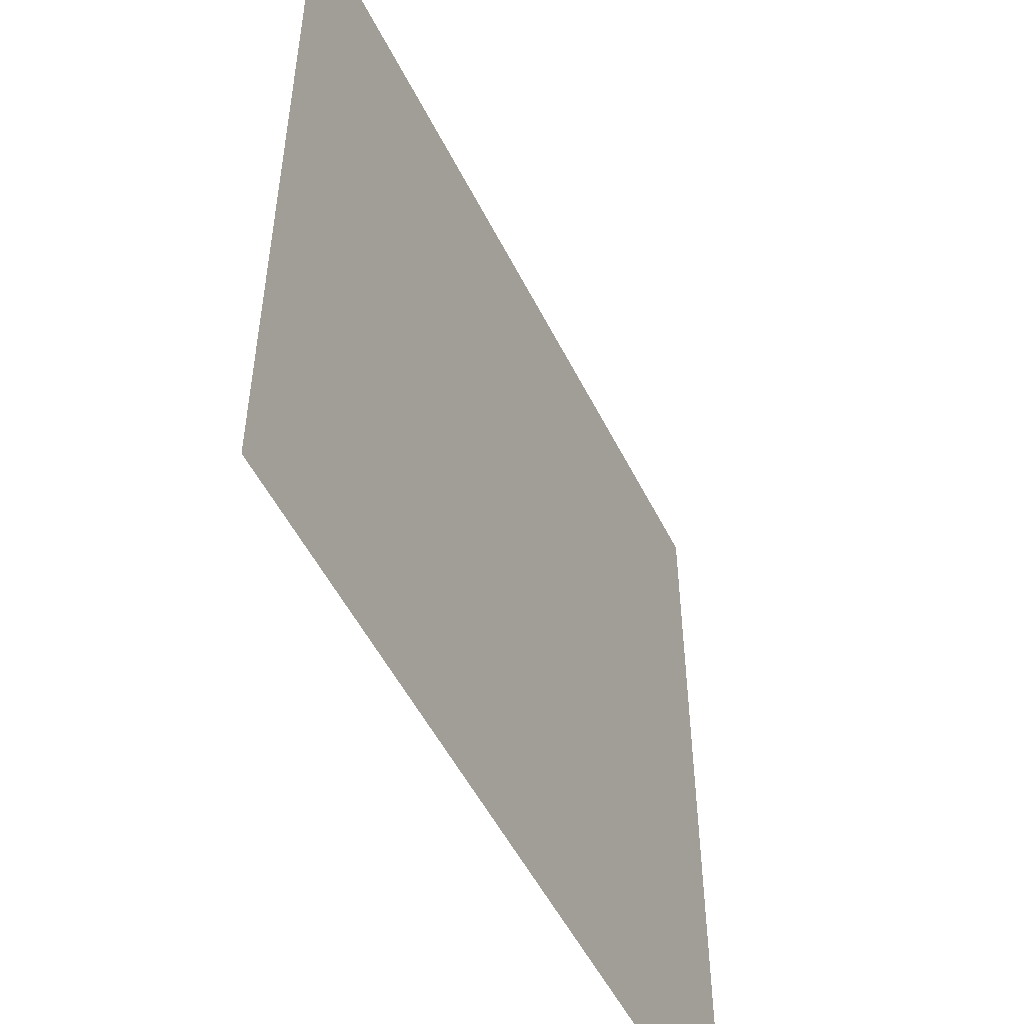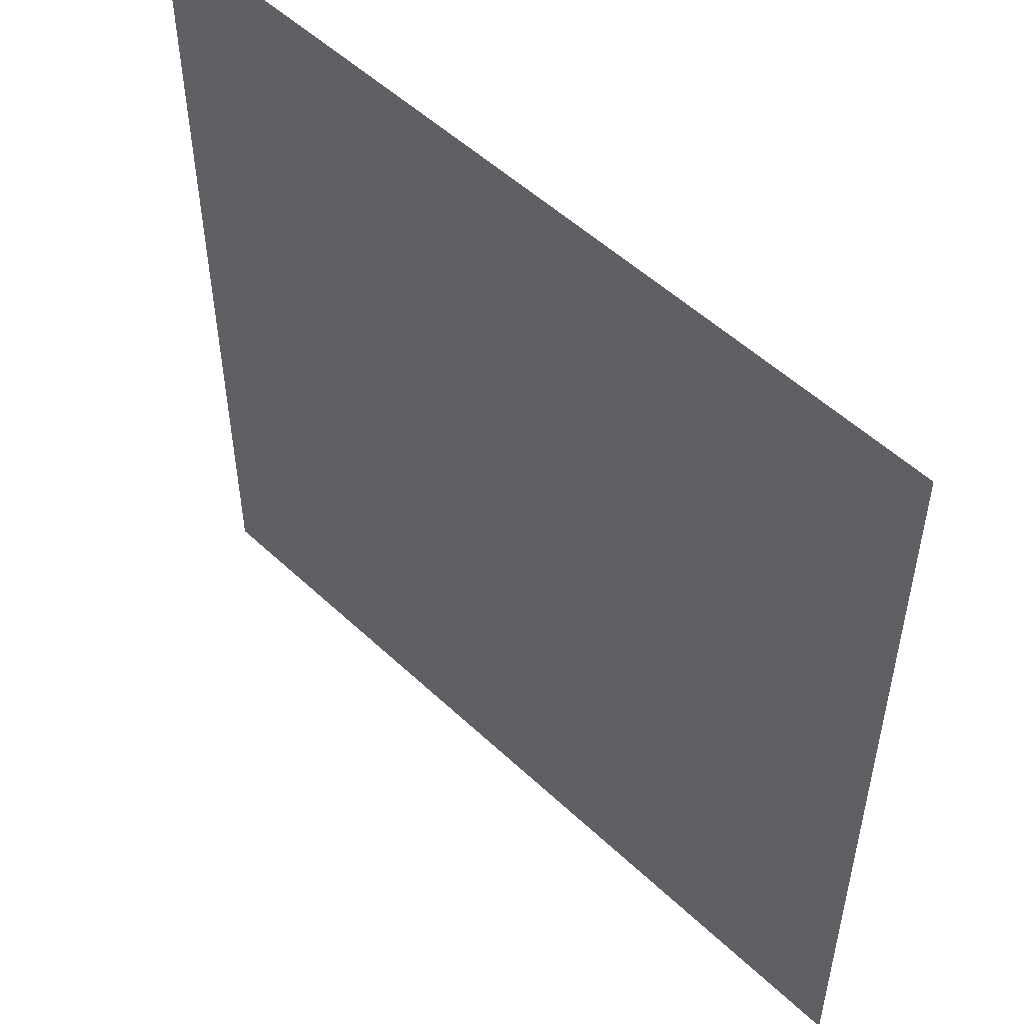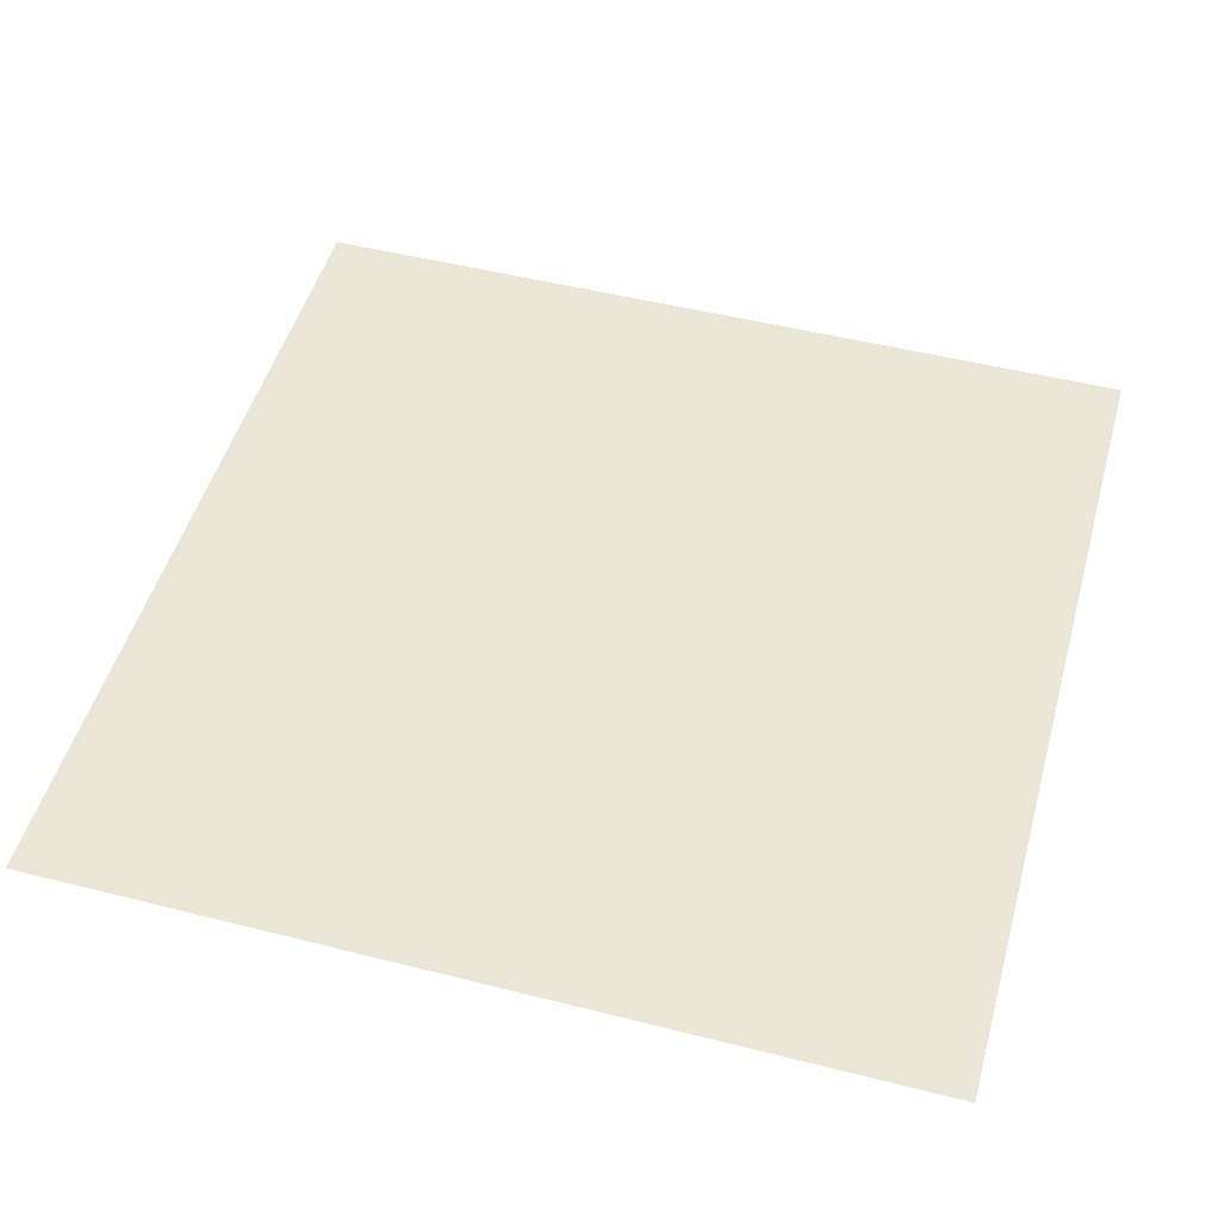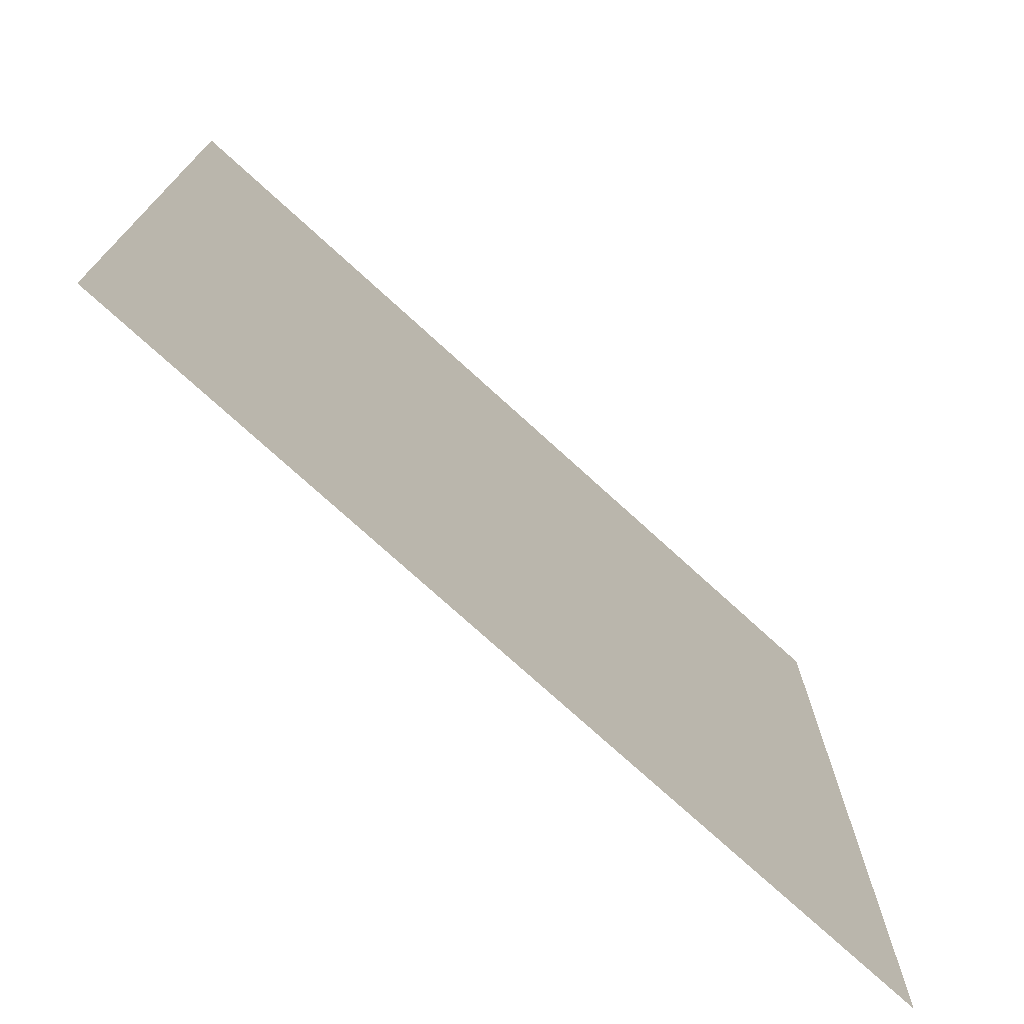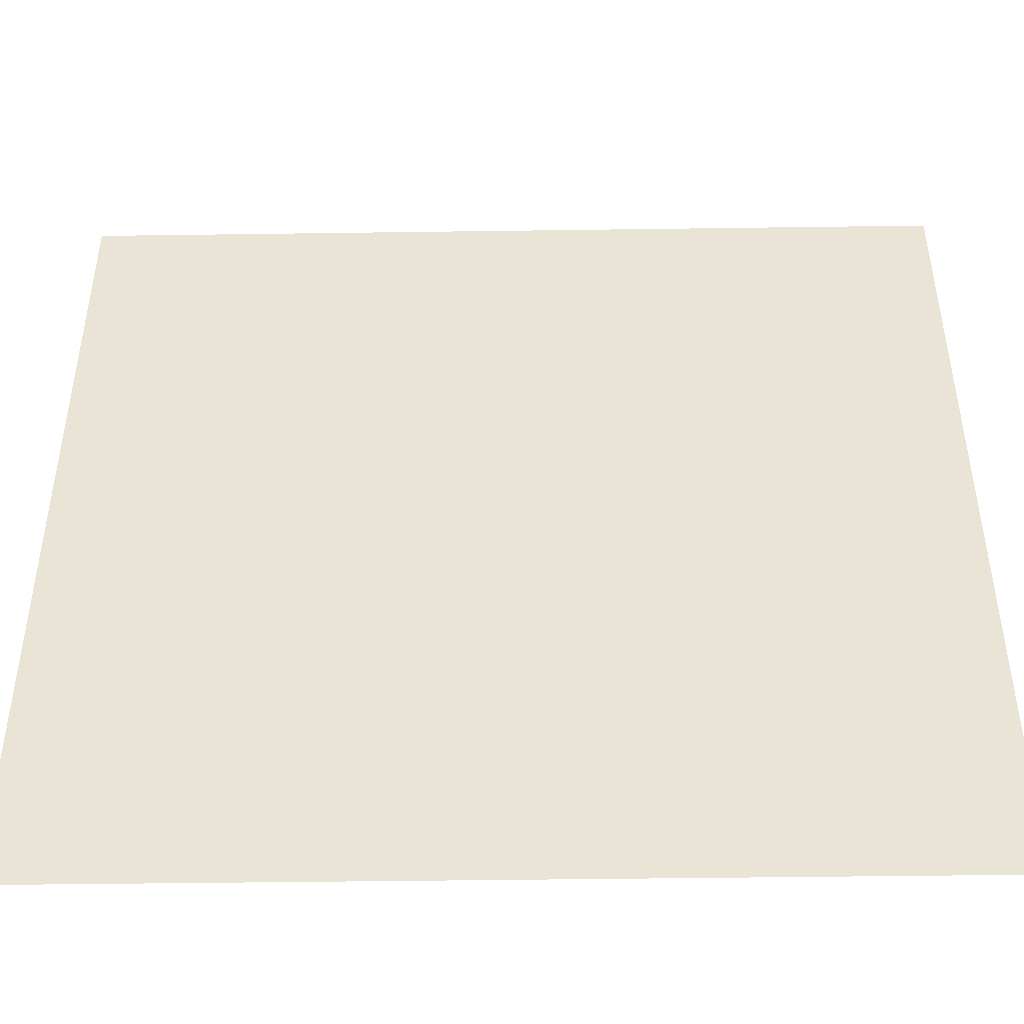
<metadata>
{"format":"obj","ext":"obj","renderer":"f3d","projection":"perspective","resolution":1024,"background":"white","views":[{"elev":-52.1,"azim":-64.0,"up":"+Z"},{"elev":52.2,"azim":-134.6,"up":"+Z"},{"elev":49.5,"azim":105.6,"up":"+Y"},{"elev":-74.8,"azim":137.6,"up":"+Z"},{"elev":-46.8,"azim":0.9,"up":"+Z"}]}
</metadata>
<code>
o Ocean Plane LOD1
g Ocean Plane LOD1
v 19.56 -7.153e-07 -31.55
v 19.56 -7.153e-07 -22.46
v 10.47 -7.153e-07 -31.55
v 10.47 -7.153e-07 -22.46
v 19.56 -7.153e-07 -13.37
v 10.47 -7.153e-07 -13.37
v 19.56 -7.153e-07 -4.274
v 10.47 -7.153e-07 -4.274
v 19.56 -7.153e-07 4.816
v 10.47 -7.153e-07 4.816
v 19.56 -7.153e-07 13.91
v 10.47 -7.153e-07 13.91
v 19.56 -7.153e-07 23
v 10.47 -7.153e-07 23
v 19.56 -7.153e-07 32.09
v 10.47 -7.153e-07 32.09
v 19.56 -7.153e-07 41.18
v 10.47 -7.153e-07 41.18
v 19.56 -7.153e-07 50.27
v 10.47 -7.153e-07 50.27
v 19.56 -7.153e-07 59.36
v 10.47 -7.153e-07 59.36
v 19.56 -7.153e-07 68.45
v 10.47 -7.153e-07 68.45
v 1.379 -7.153e-07 -31.55
v 1.379 -7.153e-07 -22.46
v 1.379 -7.153e-07 -13.37
v 1.379 -7.153e-07 -4.274
v 1.379 -7.153e-07 4.816
v 1.379 -7.153e-07 13.91
v 1.379 -7.153e-07 23
v 1.379 -7.153e-07 32.09
v 1.379 -7.153e-07 41.18
v 1.379 -7.153e-07 50.27
v 1.379 -7.153e-07 59.36
v 1.379 -7.153e-07 68.45
v -7.712 -7.153e-07 -31.55
v -7.712 -7.153e-07 -22.46
v -7.712 -7.153e-07 -13.37
v -7.712 -7.153e-07 -4.274
v -7.712 -7.153e-07 4.816
v -7.712 -7.153e-07 13.91
v -7.712 -7.153e-07 23
v -7.712 -7.153e-07 32.09
v -7.712 -7.153e-07 41.18
v -7.712 -7.153e-07 50.27
v -7.712 -7.153e-07 59.36
v -7.712 -7.153e-07 68.45
v -16.8 -7.153e-07 -31.55
v -16.8 -7.153e-07 -22.46
v -16.8 -7.153e-07 -13.37
v -16.8 -7.153e-07 -4.274
v -16.8 -7.153e-07 4.816
v -16.8 -7.153e-07 13.91
v -16.8 -7.153e-07 23
v -16.8 -7.153e-07 32.09
v -16.8 -7.153e-07 41.18
v -16.8 -7.153e-07 50.27
v -16.8 -7.153e-07 59.36
v -16.8 -7.153e-07 68.45
v -25.89 -7.153e-07 -31.55
v -25.89 -7.153e-07 -22.46
v -25.89 -7.153e-07 -13.37
v -25.89 -7.153e-07 -4.274
v -25.89 -7.153e-07 4.816
v -25.89 -7.153e-07 13.91
v -25.89 -7.153e-07 23
v -25.89 -7.153e-07 32.09
v -25.89 -7.153e-07 41.18
v -25.89 -7.153e-07 50.27
v -25.89 -7.153e-07 59.36
v -25.89 -7.153e-07 68.45
v -34.98 -7.153e-07 -31.55
v -34.98 -7.153e-07 -22.46
v -34.98 -7.153e-07 -13.37
v -34.98 -7.153e-07 -4.274
v -34.98 -7.153e-07 4.816
v -34.98 -7.153e-07 13.91
v -34.98 -7.153e-07 23
v -34.98 -7.153e-07 32.09
v -34.98 -7.153e-07 41.18
v -34.98 -7.153e-07 50.27
v -34.98 -7.153e-07 59.36
v -34.98 -7.153e-07 68.45
v -44.08 -7.153e-07 -31.55
v -44.08 -7.153e-07 -22.46
v -44.08 -7.153e-07 -13.37
v -44.08 -7.153e-07 -4.274
v -44.08 -7.153e-07 4.816
v -44.08 -7.153e-07 13.91
v -44.08 -7.153e-07 23
v -44.08 -7.153e-07 32.09
v -44.08 -7.153e-07 41.18
v -44.08 -7.153e-07 50.27
v -44.08 -7.153e-07 59.36
v -44.08 -7.153e-07 68.45
v -53.17 -7.153e-07 -31.55
v -53.17 -7.153e-07 -22.46
v -53.17 -7.153e-07 -13.37
v -53.17 -7.153e-07 -4.274
v -53.17 -7.153e-07 4.816
v -53.17 -7.153e-07 13.91
v -53.17 -7.153e-07 23
v -53.17 -7.153e-07 32.09
v -53.17 -7.153e-07 41.18
v -53.17 -7.153e-07 50.27
v -53.17 -7.153e-07 59.36
v -53.17 -7.153e-07 68.45
v -62.26 -7.153e-07 -31.55
v -62.26 -7.153e-07 -22.46
v -62.26 -7.153e-07 -13.37
v -62.26 -7.153e-07 -4.274
v -62.26 -7.153e-07 4.816
v -62.26 -7.153e-07 13.91
v -62.26 -7.153e-07 23
v -62.26 -7.153e-07 32.09
v -62.26 -7.153e-07 41.18
v -62.26 -7.153e-07 50.27
v -62.26 -7.153e-07 59.36
v -62.26 -7.153e-07 68.45
v -71.35 -7.153e-07 -31.55
v -71.35 -7.153e-07 -22.46
v -71.35 -7.153e-07 -13.37
v -71.35 -7.153e-07 -4.274
v -71.35 -7.153e-07 4.816
v -71.35 -7.153e-07 13.91
v -71.35 -7.153e-07 23
v -71.35 -7.153e-07 32.09
v -71.35 -7.153e-07 41.18
v -71.35 -7.153e-07 50.27
v -71.35 -7.153e-07 59.36
v -71.35 -7.153e-07 68.45
v -80.44 -7.153e-07 -31.55
v -80.44 -7.153e-07 -22.46
v -80.44 -7.153e-07 -13.37
v -80.44 -7.153e-07 -4.274
v -80.44 -7.153e-07 4.816
v -80.44 -7.153e-07 13.91
v -80.44 -7.153e-07 23
v -80.44 -7.153e-07 32.09
v -80.44 -7.153e-07 41.18
v -80.44 -7.153e-07 50.27
v -80.44 -7.153e-07 59.36
v -80.44 -7.153e-07 68.45
f 3 4 2 1
f 4 6 5 2
f 6 8 7 5
f 8 10 9 7
f 10 12 11 9
f 12 14 13 11
f 14 16 15 13
f 16 18 17 15
f 18 20 19 17
f 20 22 21 19
f 22 24 23 21
f 25 26 4 3
f 26 27 6 4
f 27 28 8 6
f 28 29 10 8
f 29 30 12 10
f 30 31 14 12
f 31 32 16 14
f 32 33 18 16
f 33 34 20 18
f 34 35 22 20
f 35 36 24 22
f 37 38 26 25
f 38 39 27 26
f 39 40 28 27
f 40 41 29 28
f 41 42 30 29
f 42 43 31 30
f 43 44 32 31
f 44 45 33 32
f 45 46 34 33
f 46 47 35 34
f 47 48 36 35
f 49 50 38 37
f 50 51 39 38
f 51 52 40 39
f 52 53 41 40
f 53 54 42 41
f 54 55 43 42
f 55 56 44 43
f 56 57 45 44
f 57 58 46 45
f 58 59 47 46
f 59 60 48 47
f 61 62 50 49
f 62 63 51 50
f 63 64 52 51
f 64 65 53 52
f 65 66 54 53
f 66 67 55 54
f 67 68 56 55
f 68 69 57 56
f 69 70 58 57
f 70 71 59 58
f 71 72 60 59
f 73 74 62 61
f 74 75 63 62
f 75 76 64 63
f 76 77 65 64
f 77 78 66 65
f 78 79 67 66
f 79 80 68 67
f 80 81 69 68
f 81 82 70 69
f 82 83 71 70
f 83 84 72 71
f 85 86 74 73
f 86 87 75 74
f 87 88 76 75
f 88 89 77 76
f 89 90 78 77
f 90 91 79 78
f 91 92 80 79
f 92 93 81 80
f 93 94 82 81
f 94 95 83 82
f 95 96 84 83
f 97 98 86 85
f 98 99 87 86
f 99 100 88 87
f 100 101 89 88
f 101 102 90 89
f 102 103 91 90
f 103 104 92 91
f 104 105 93 92
f 105 106 94 93
f 106 107 95 94
f 107 108 96 95
f 109 110 98 97
f 110 111 99 98
f 111 112 100 99
f 112 113 101 100
f 113 114 102 101
f 114 115 103 102
f 115 116 104 103
f 116 117 105 104
f 117 118 106 105
f 118 119 107 106
f 119 120 108 107
f 121 122 110 109
f 122 123 111 110
f 123 124 112 111
f 124 125 113 112
f 125 126 114 113
f 126 127 115 114
f 127 128 116 115
f 128 129 117 116
f 129 130 118 117
f 130 131 119 118
f 131 132 120 119
f 133 134 122 121
f 134 135 123 122
f 135 136 124 123
f 136 137 125 124
f 137 138 126 125
f 138 139 127 126
f 139 140 128 127
f 140 141 129 128
f 141 142 130 129
f 142 143 131 130
f 143 144 132 131

</code>
